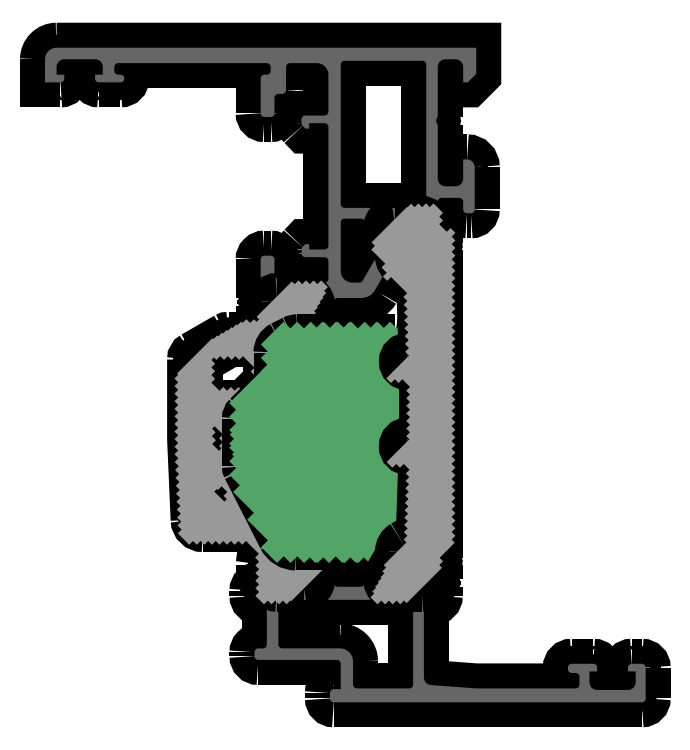
<metadata>
{"format":"dxf","ext":"dxf","renderer":"ezdxf+matplotlib","layout":"modelspace","background":"white","min_lineweight":24,"dpi":150}
</metadata>
<code>
0
SECTION
2
ENTITIES
0
POINT
8
FANGPUNKTE
10
7
20
5.5
30
0
0
POINT
8
FANGPUNKTE
10
7
20
0
30
0
0
POINT
8
FANGPUNKTE
10
48
20
0
30
0
0
POINT
8
FANGPUNKTE
10
48
20
5
30
0
0
POINT
8
FANGPUNKTE
10
26
20
5
30
0
0
POINT
8
FANGPUNKTE
10
26
20
85
30
0
0
POINT
8
FANGPUNKTE
10
-30
20
85
30
0
0
POINT
8
FANGPUNKTE
10
-30
20
80.5
30
0
0
POINT
8
FANGPUNKTE
10
-2
20
80.5
30
0
0
POINT
8
FANGPUNKTE
10
-2
20
47.45
30
0
0
POINT
8
FANGPUNKTE
10
-10.9
20
47.45
30
0
0
POINT
8
FANGPUNKTE
10
-10.9
20
22.75
30
0
0
POINT
8
FANGPUNKTE
10
-2.8
20
22.75
30
0
0
POINT
8
FANGPUNKTE
10
-2.8
20
5.5
30
0
0
INSERT
8
0S-Alu contour
2
466550__5D60BBA7_D9C2_4F06_8217_334EA4F8B044_
10
0
20
0
30
0
0
ENDSEC
0
EOF

</code>
